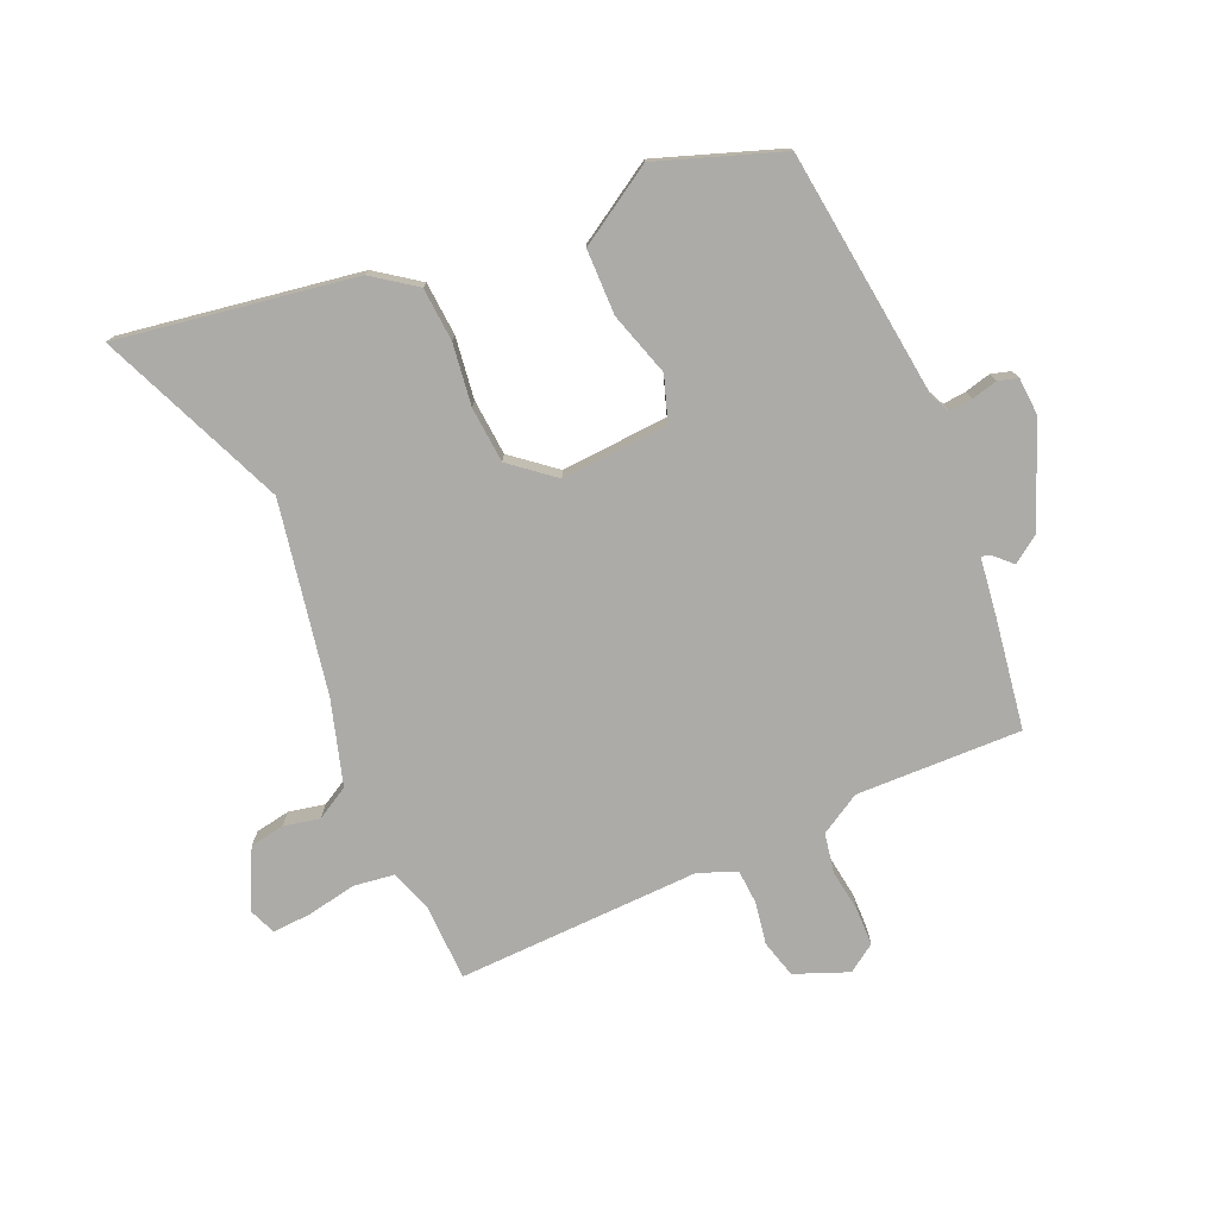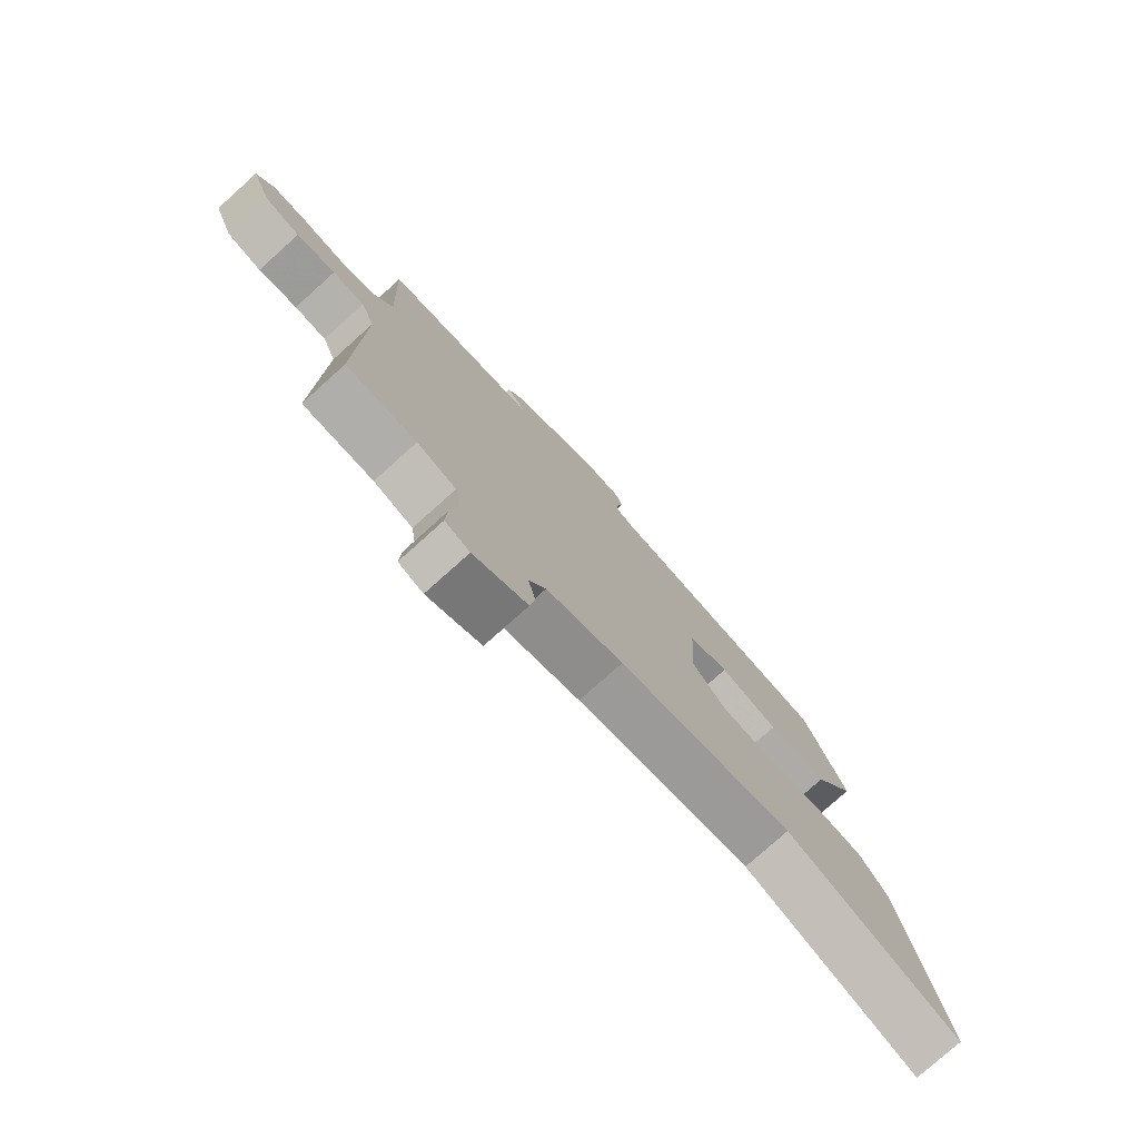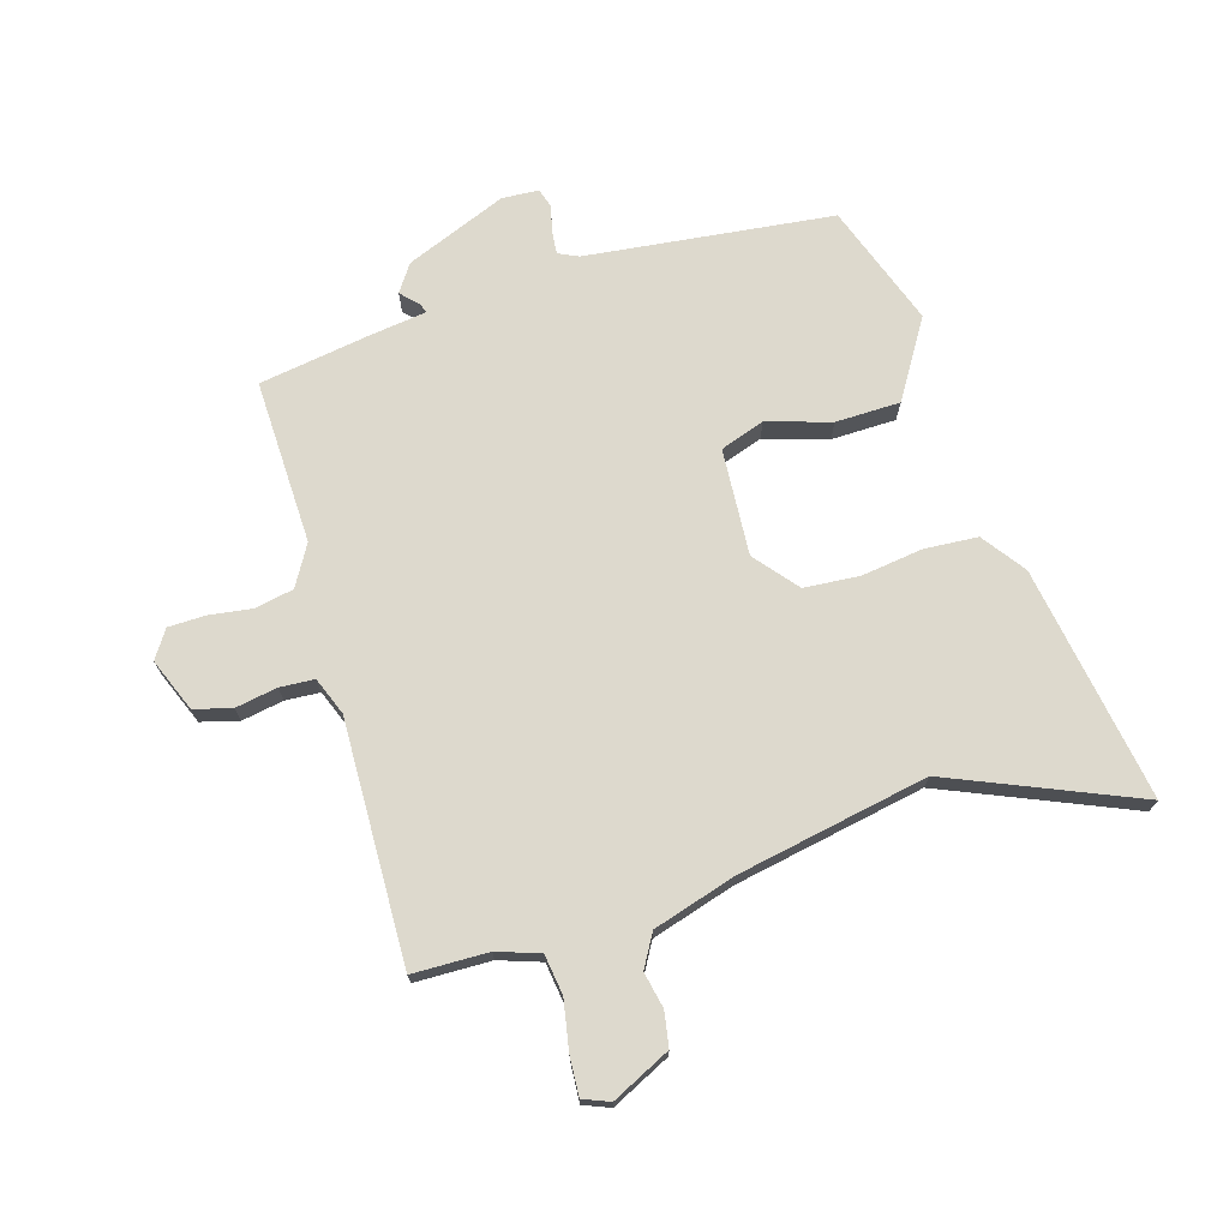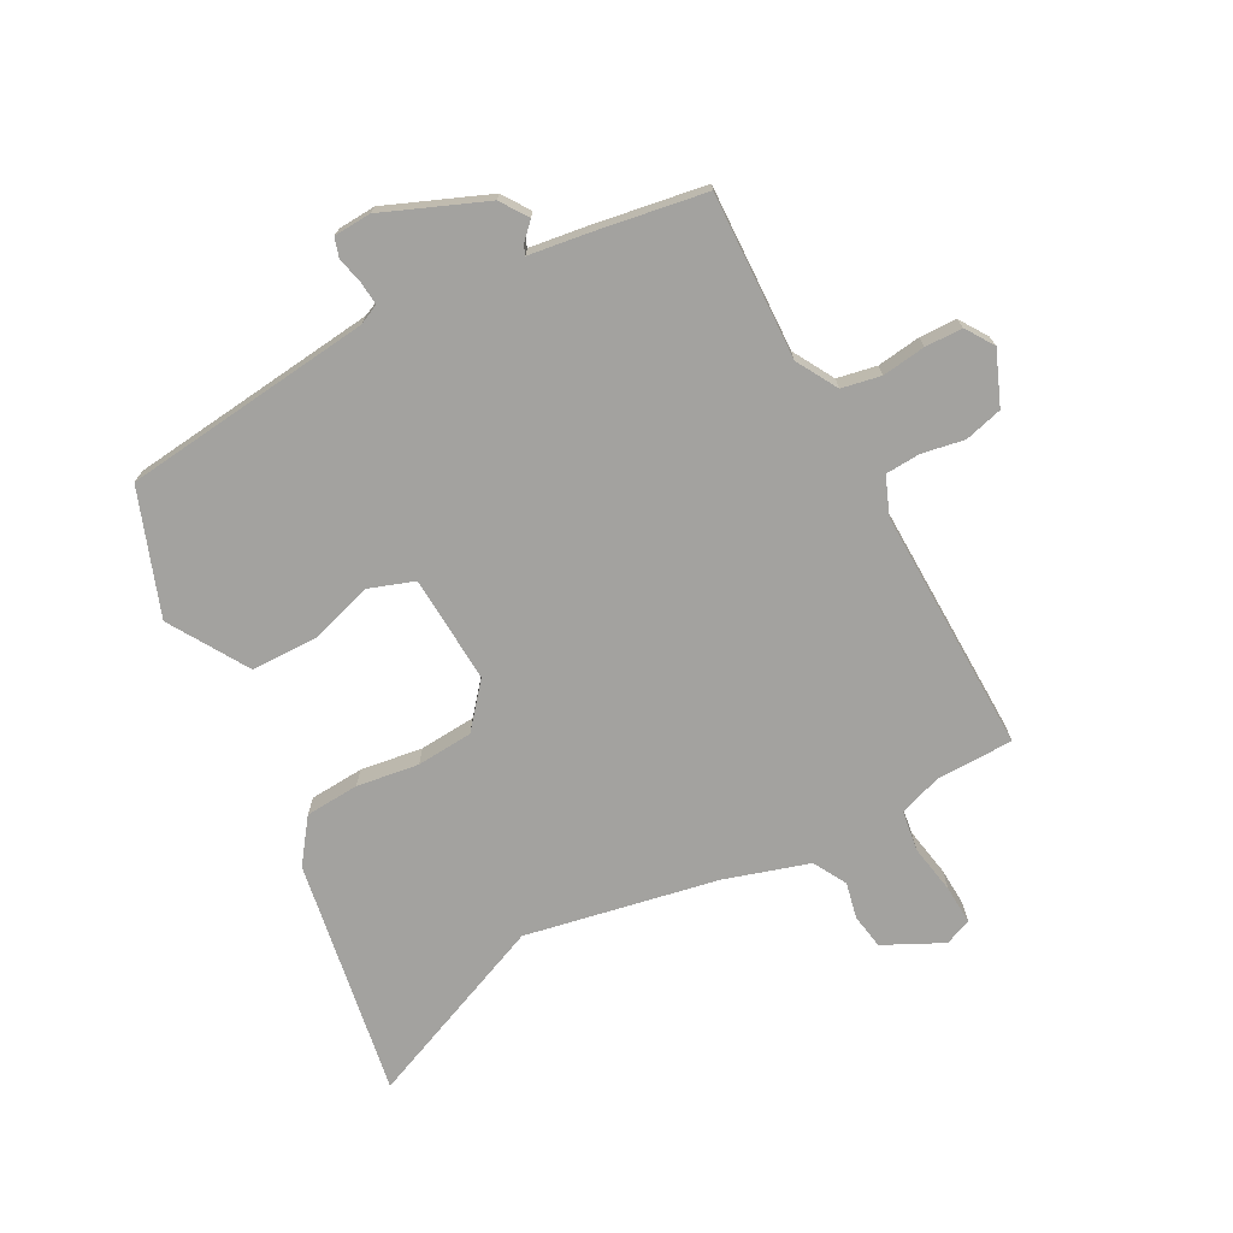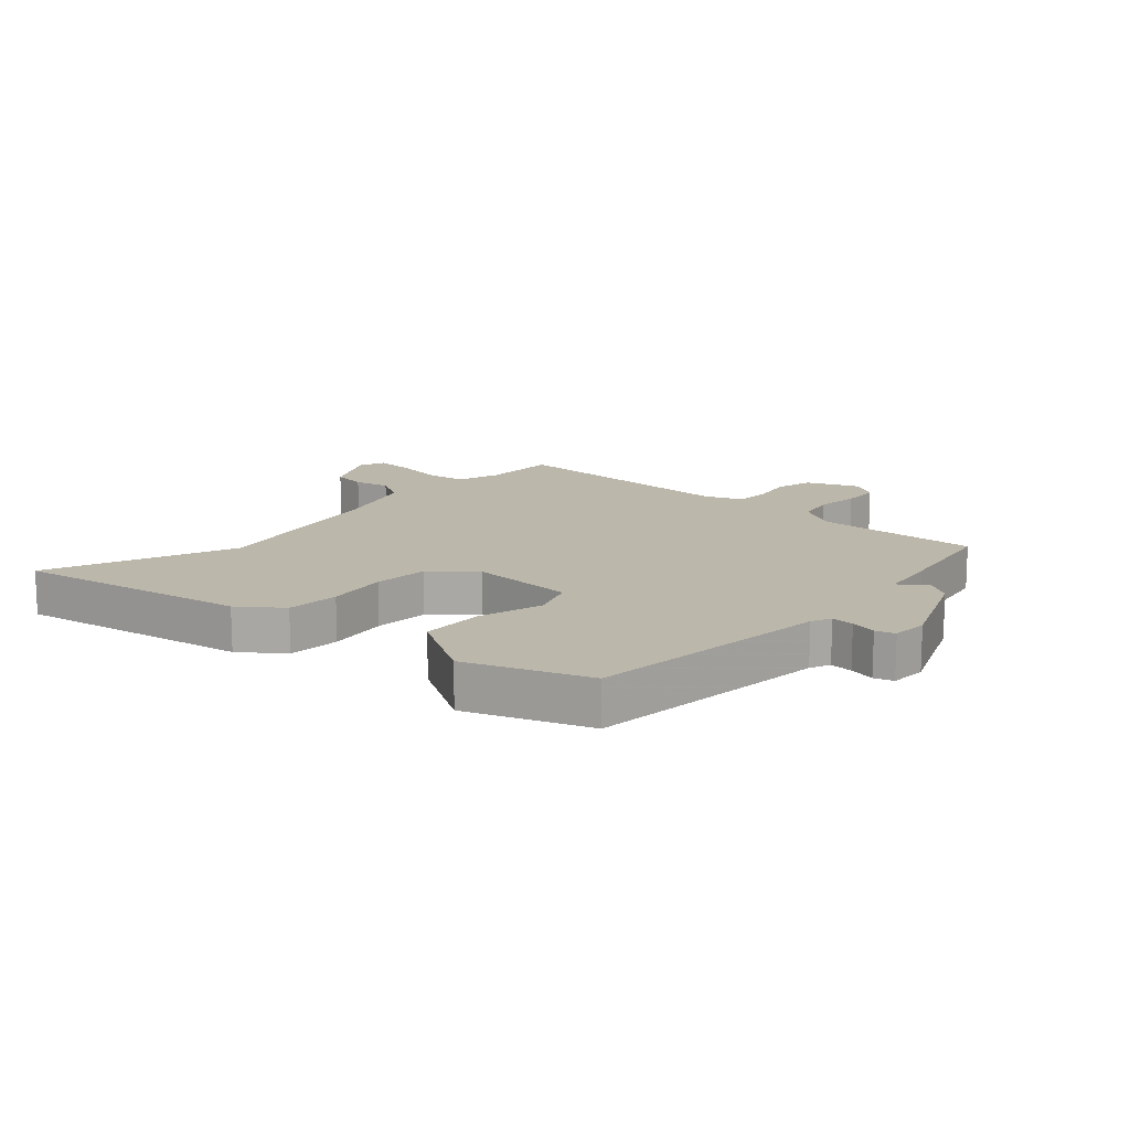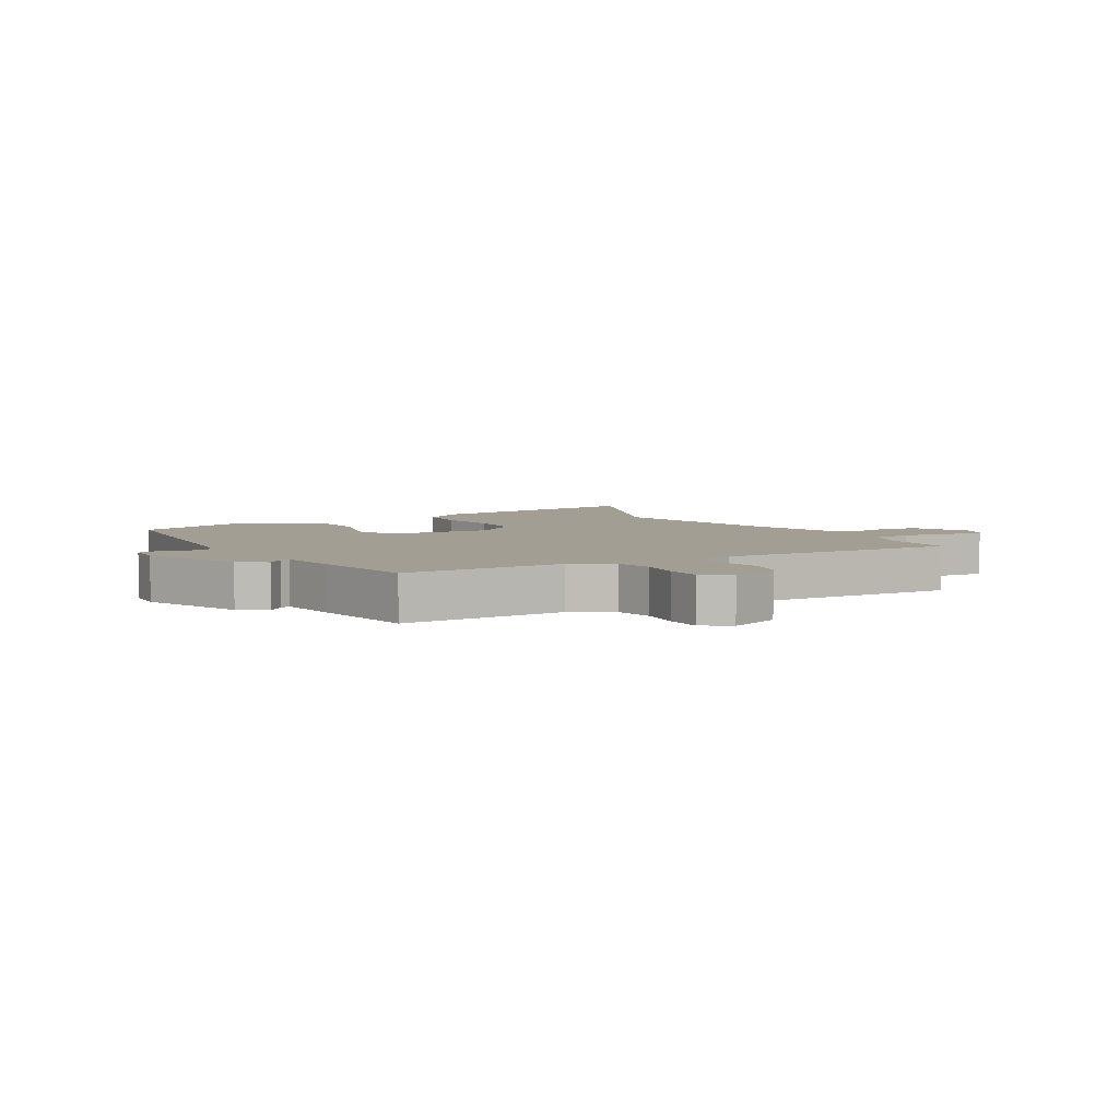
<metadata>
{"format":"obj","ext":"obj","renderer":"f3d","projection":"perspective","resolution":1024,"background":"white","views":[{"elev":-76.3,"azim":-65.6,"up":"+Y"},{"elev":-77.5,"azim":131.9,"up":"+Z"},{"elev":72.0,"azim":164.0,"up":"+Y"},{"elev":-72.5,"azim":28.5,"up":"+Y"},{"elev":14.5,"azim":-48.2,"up":"+Y"},{"elev":5.0,"azim":60.4,"up":"+Y"}]}
</metadata>
<code>
v 0.49 0.07 0.452
v 0.479 0.07 0.181
v 0.517 0.07 0.114
v 0.581 0.07 0.101
v 0.652 0.07 0.11
v 0.713 0.07 0.108
v 0.743 0.07 0.062
v 0.707 0.07 -0.025
v 0.645 0.07 -0.041
v 0.576 0.07 -0.028
v 0.519 0.07 -0.031
v 0.494 0.07 -0.093
v 0.5 0.07 -0.492
v 0.375 0.07 -0.493
v 0.305 0.07 -0.516
v 0.295 0.07 -0.582
v 0.309 0.07 -0.663
v 0.312 0.07 -0.727
v 0.268 0.07 -0.744
v 0.172 0.07 -0.696
v 0.163 0.07 -0.639
v 0.176 0.07 -0.58
v 0.146 0.07 -0.526
v 0.009 0.07 -0.483
v -0.304 0.07 -0.42
v -0.612 0.07 -0.546
v -0.544 0.07 -0.159
v -0.492 0.07 -0.089
v -0.404 0.07 -0.084
v -0.303 0.07 -0.099
v -0.211 0.07 -0.093
v -0.152 0.07 -0.023
v -0.161 0.07 0.153
v -0.234 0.07 0.179
v -0.339 0.07 0.148
v -0.446 0.07 0.151
v -0.523 0.07 0.279
v -0.449 0.07 0.48
v -0.041 0.07 0.523
v -0.008 0.07 0.538
v -0.011 0.07 0.576
v -0.021 0.07 0.619
v -0.011 0.07 0.651
v 0.05 0.07 0.654
v 0.216 0.07 0.585
v 0.246 0.07 0.54
v 0.219 0.07 0.513
v 0.213 0.07 0.497
v 0.308 0.07 0.483
v 0.49 0 0.452
v 0.479 0 0.181
v 0.517 0 0.114
v 0.581 0 0.101
v 0.652 0 0.11
v 0.713 0 0.108
v 0.743 0 0.062
v 0.707 0 -0.025
v 0.645 0 -0.041
v 0.576 0 -0.028
v 0.519 0 -0.031
v 0.494 0 -0.093
v 0.5 0 -0.492
v 0.375 0 -0.493
v 0.305 0 -0.516
v 0.295 0 -0.582
v 0.309 0 -0.663
v 0.312 0 -0.727
v 0.268 0 -0.744
v 0.172 0 -0.696
v 0.163 0 -0.639
v 0.176 0 -0.58
v 0.146 0 -0.526
v 0.009 0 -0.483
v -0.304 0 -0.42
v -0.612 0 -0.546
v -0.544 0 -0.159
v -0.492 0 -0.089
v -0.404 0 -0.084
v -0.303 0 -0.099
v -0.211 0 -0.093
v -0.152 0 -0.023
v -0.161 0 0.153
v -0.234 0 0.179
v -0.339 0 0.148
v -0.446 0 0.151
v -0.523 0 0.279
v -0.449 0 0.48
v -0.041 0 0.523
v -0.008 0 0.538
v -0.011 0 0.576
v -0.021 0 0.619
v -0.011 0 0.651
v 0.05 0 0.654
v 0.216 0 0.585
v 0.246 0 0.54
v 0.219 0 0.513
v 0.213 0 0.497
v 0.308 0 0.483
f 48 49 1 2
f 44 45 46 47
f 44 47 48
f 41 42 43 44
f 40 41 44 48
f 39 40 48 2
f 34 35 36 37
f 34 37 38 39
f 27 28 29 30
f 25 26 27 30
f 24 25 30 31
f 23 24 31 32
f 19 20 21 22
f 19 22 23
f 16 17 18 19
f 15 16 19 23
f 14 15 23 32
f 12 13 14 32
f 7 8 9 10
f 7 10 11
f 4 5 6 7
f 3 4 7 11
f 33 34 39 2
f 11 12 32 33
f 2 3 11 33
f 51 50 98 97
f 96 95 94 93
f 97 96 93
f 93 92 91 90
f 97 93 90 89
f 51 97 89 88
f 86 85 84 83
f 88 87 86 83
f 79 78 77 76
f 79 76 75 74
f 80 79 74 73
f 81 80 73 72
f 71 70 69 68
f 72 71 68
f 68 67 66 65
f 72 68 65 64
f 81 72 64 63
f 81 63 62 61
f 59 58 57 56
f 60 59 56
f 56 55 54 53
f 60 56 53 52
f 51 88 83 82
f 82 81 61 60
f 82 60 52 51
f 1 50 51 2
f 2 51 52 3
f 3 52 53 4
f 4 53 54 5
f 5 54 55 6
f 6 55 56 7
f 7 56 57 8
f 8 57 58 9
f 9 58 59 10
f 10 59 60 11
f 11 60 61 12
f 12 61 62 13
f 13 62 63 14
f 14 63 64 15
f 15 64 65 16
f 16 65 66 17
f 17 66 67 18
f 18 67 68 19
f 19 68 69 20
f 20 69 70 21
f 21 70 71 22
f 22 71 72 23
f 23 72 73 24
f 24 73 74 25
f 25 74 75 26
f 26 75 76 27
f 27 76 77 28
f 28 77 78 29
f 29 78 79 30
f 30 79 80 31
f 31 80 81 32
f 32 81 82 33
f 33 82 83 34
f 34 83 84 35
f 35 84 85 36
f 36 85 86 37
f 37 86 87 38
f 38 87 88 39
f 39 88 89 40
f 40 89 90 41
f 41 90 91 42
f 42 91 92 43
f 43 92 93 44
f 44 93 94 45
f 45 94 95 46
f 46 95 96 47
f 47 96 97 48
f 48 97 98 49
f 49 98 50 1

</code>
